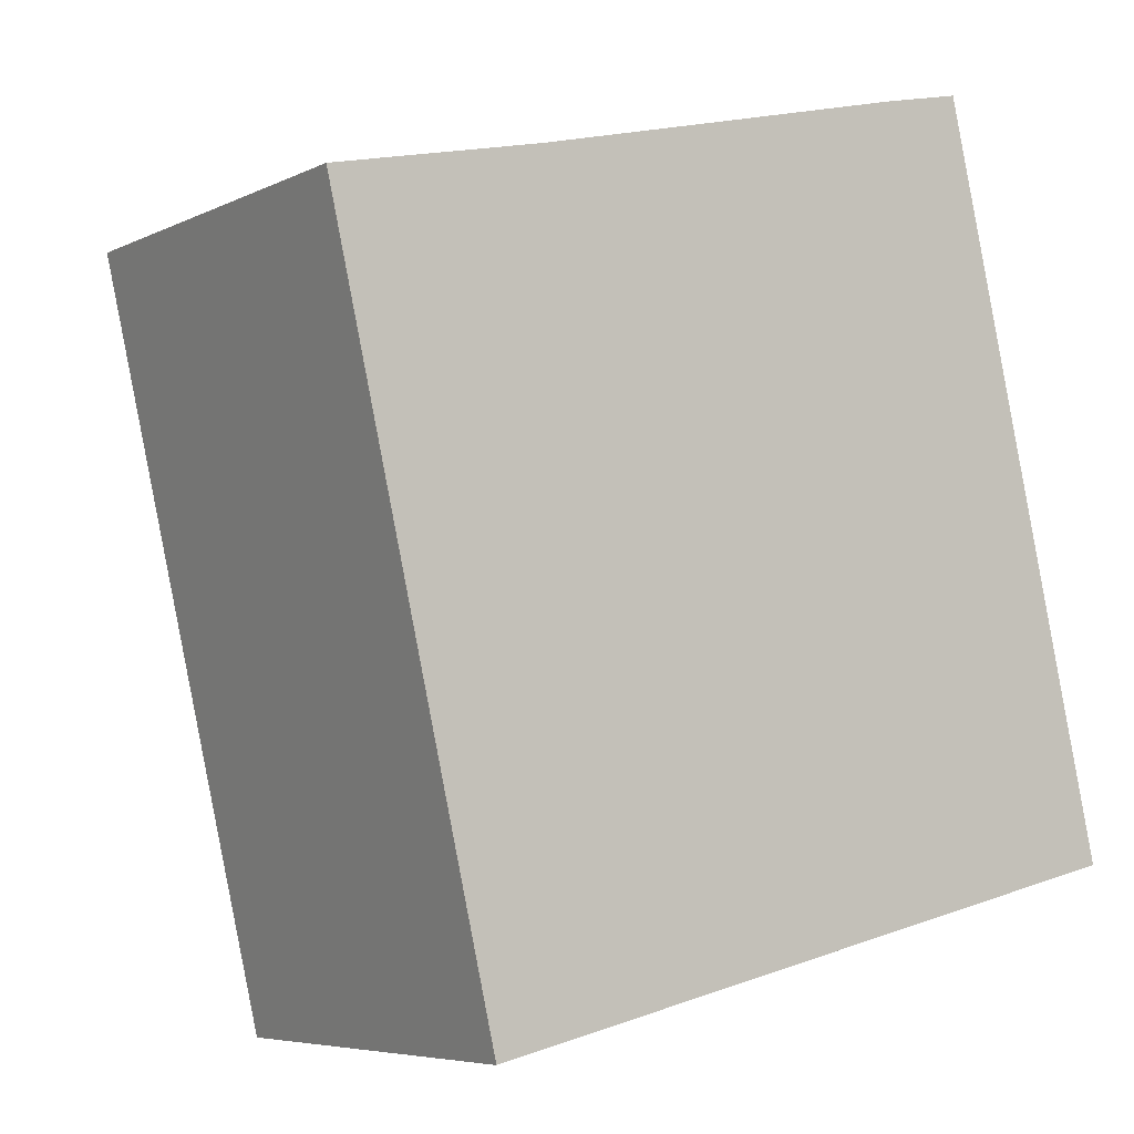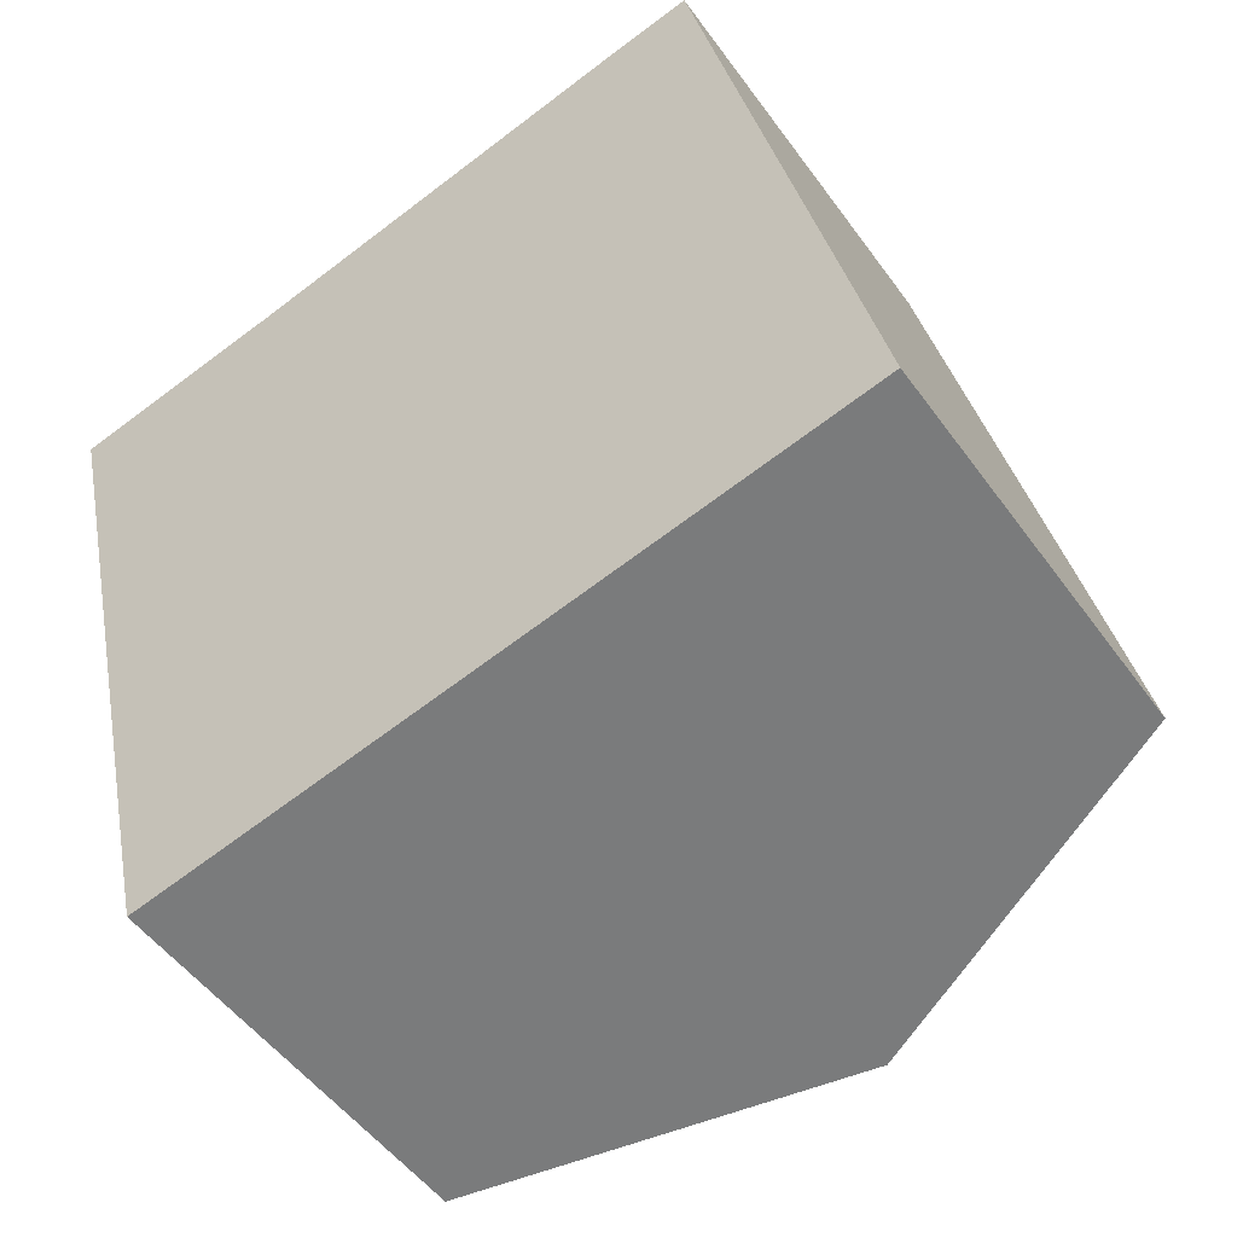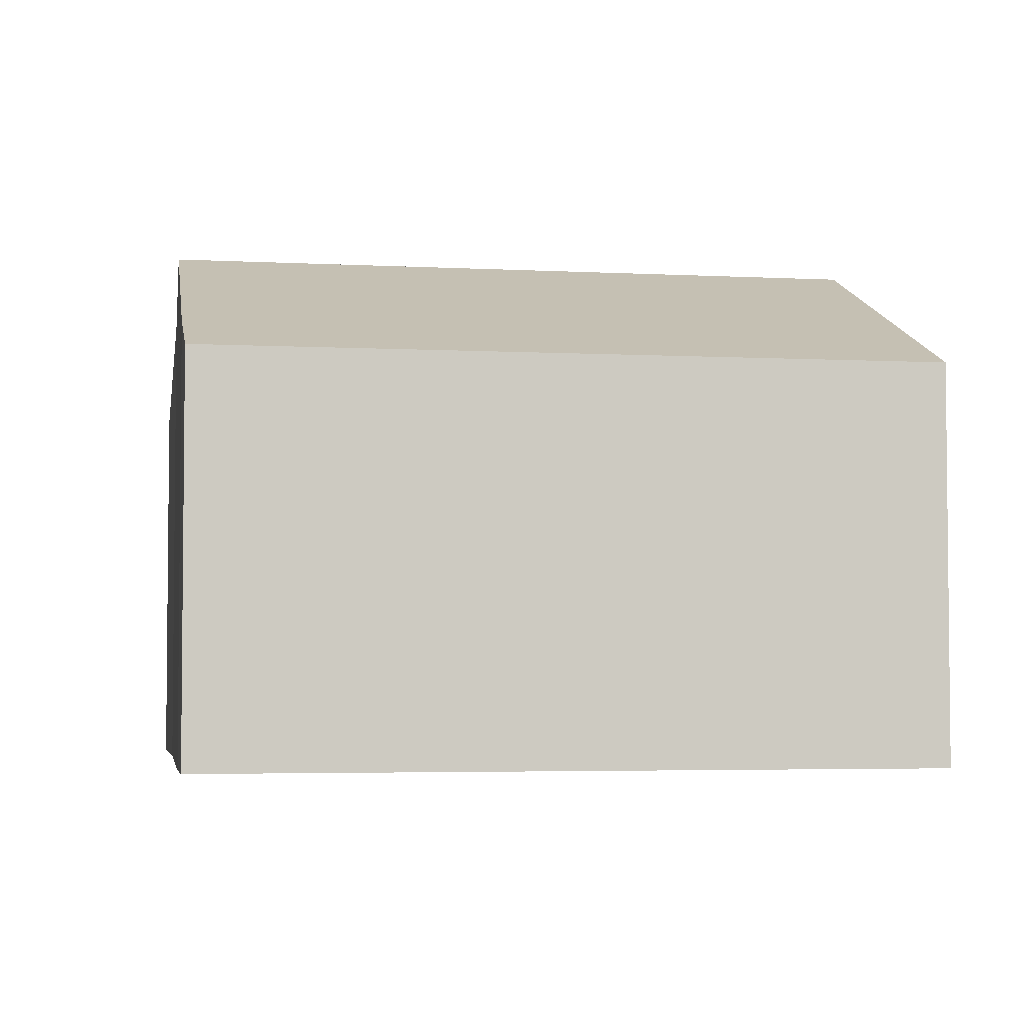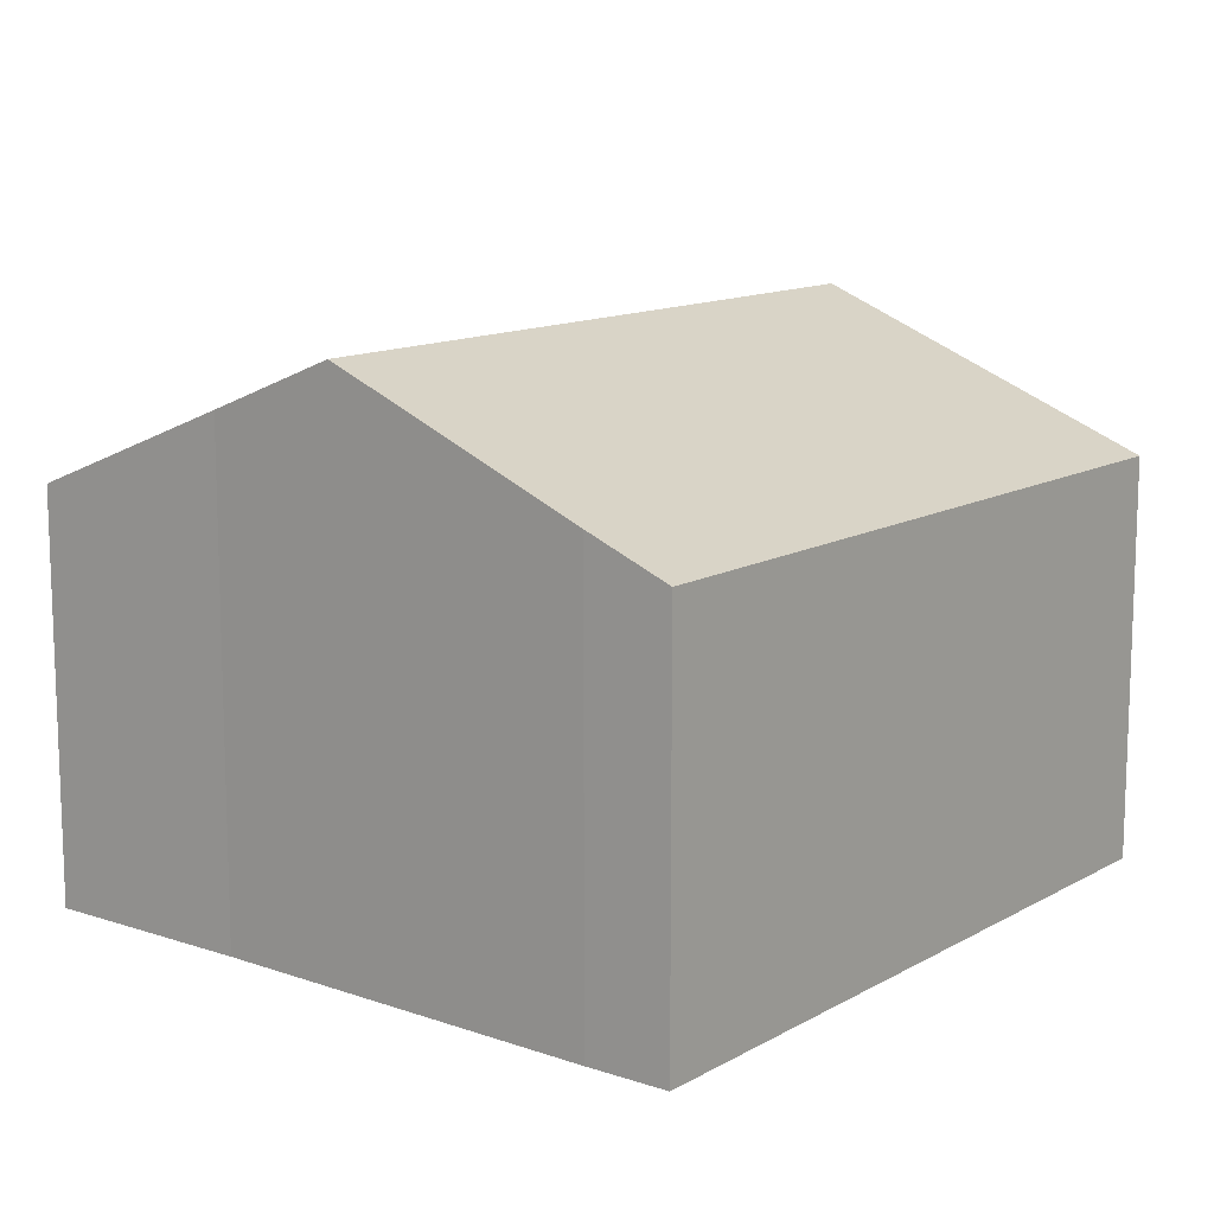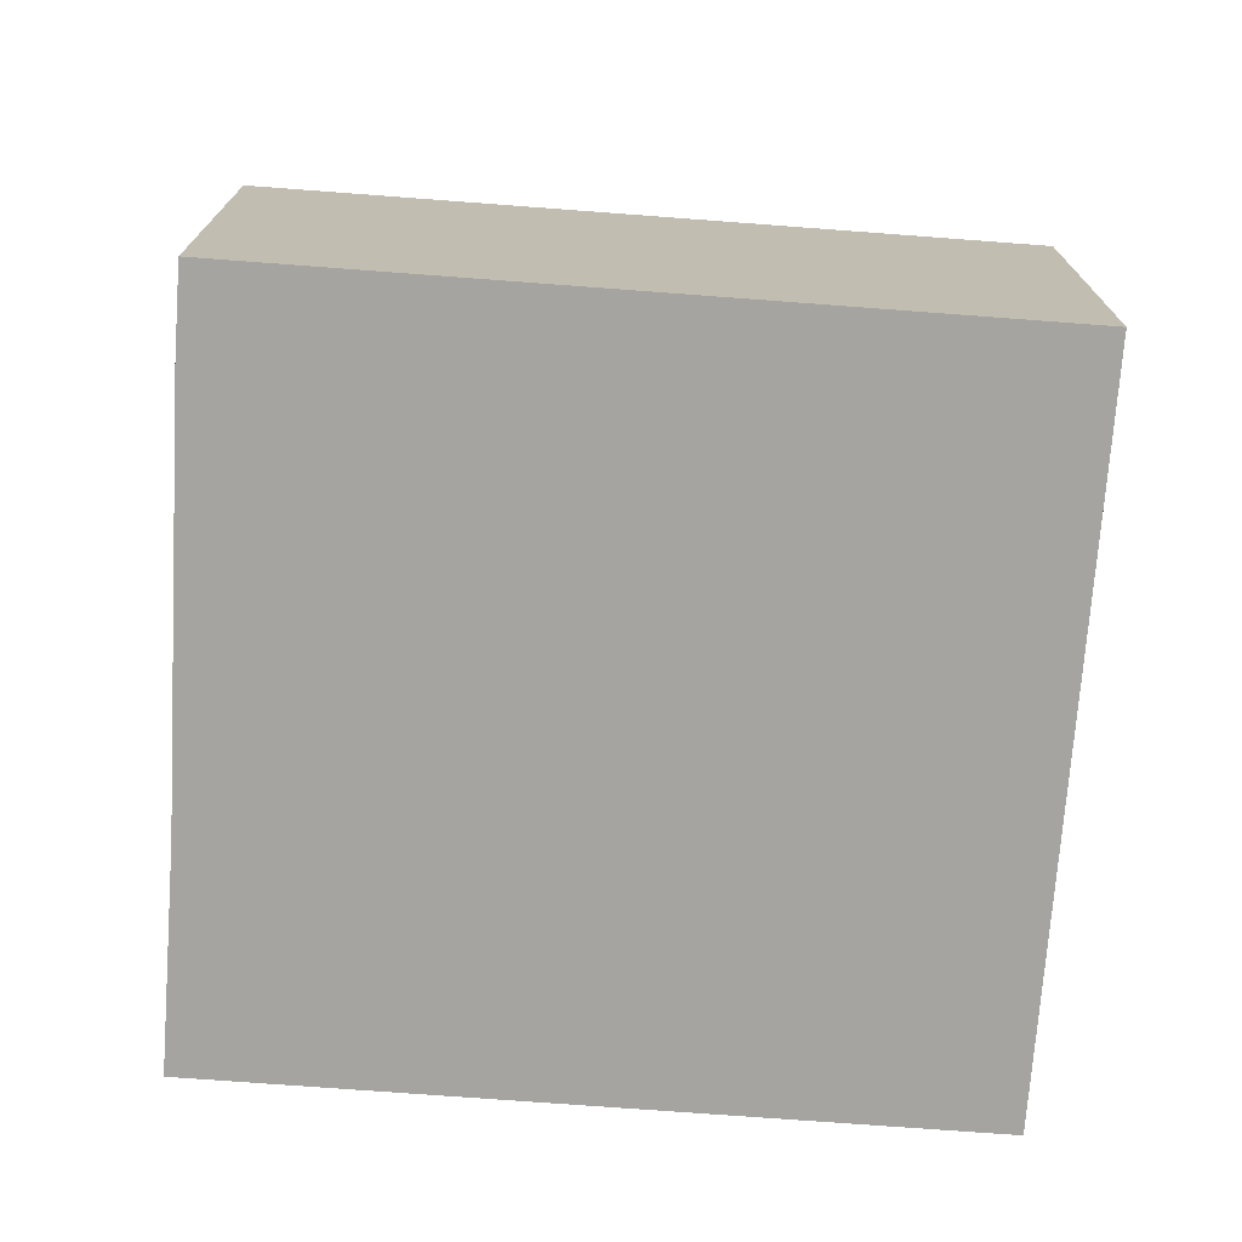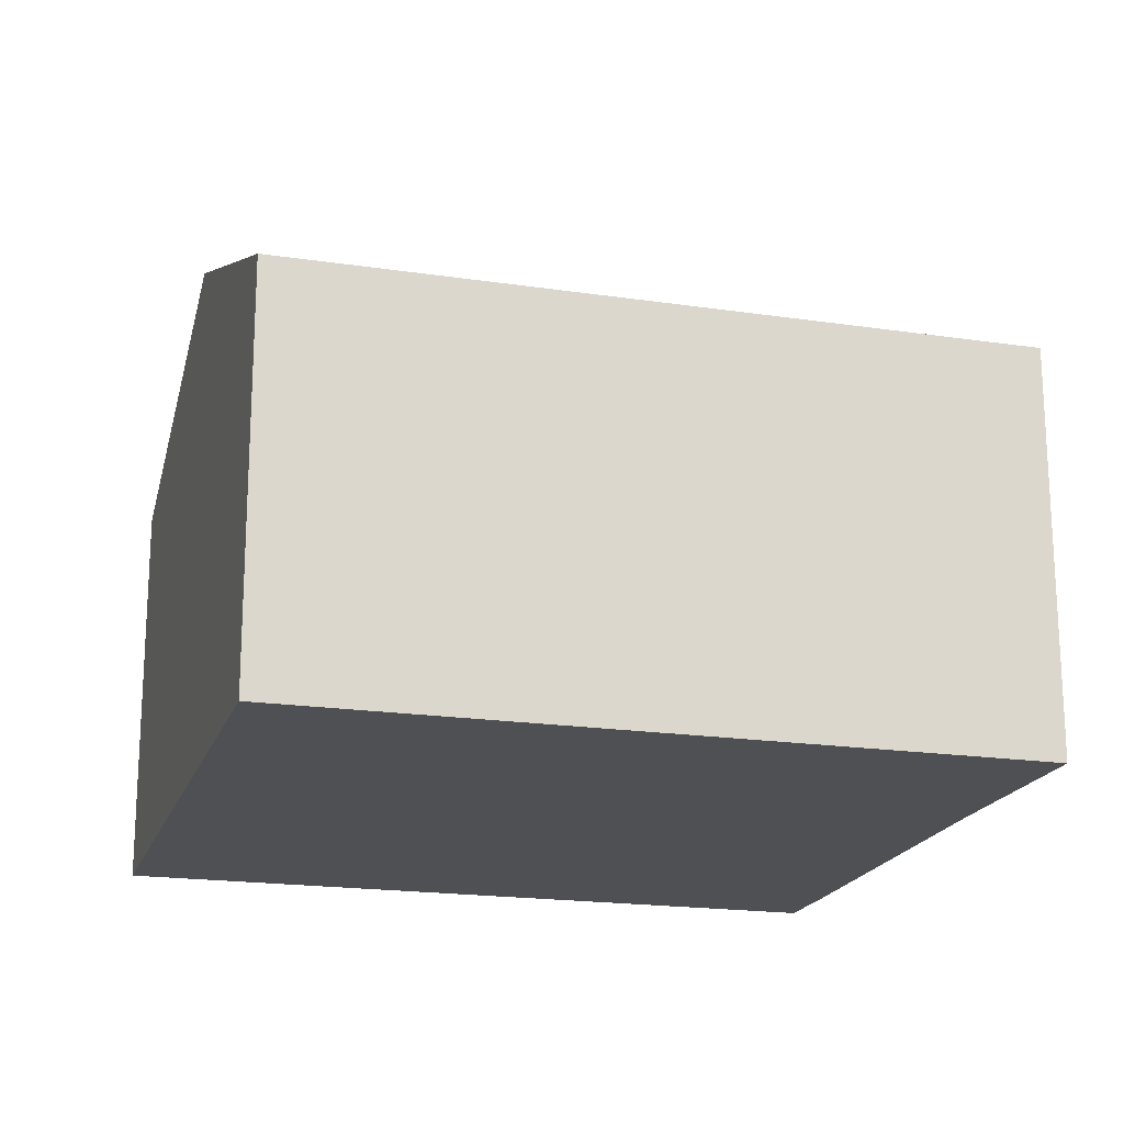
<metadata>
{"format":"obj","ext":"obj","renderer":"f3d","projection":"perspective","resolution":1024,"background":"white","views":[{"elev":-6.0,"azim":-35.2,"up":"+Z"},{"elev":-50.5,"azim":34.4,"up":"+Z"},{"elev":-3.9,"azim":66.8,"up":"+Y"},{"elev":12.6,"azim":24.8,"up":"+Y"},{"elev":-73.4,"azim":72.7,"up":"+Y"},{"elev":-18.9,"azim":-118.9,"up":"+Y"}]}
</metadata>
<code>
v  6.323 9.984 1.517
v  15.12 7.633 -10.48
v  9.397 9.984 -11.8
v  15.73 7.38 -10.34
v  12.63 7.38 3.087
v  11.12 8.003 2.738
v  0 7.38 4.519e-16
v  3.061 7.38 -13.27
v  3.893 8.98 0.898
v  3.061 8.123e-16 -13.27
v  0 0 0
v  3.893 -5.499e-17 0.898
v  11.12 -1.677e-16 2.738
v  6.323 -9.289e-17 1.517
v  12.63 -1.89e-16 3.087
v  15.73 6.333e-16 -10.34
v  15.12 6.42e-16 -10.48
v  9.397 7.228e-16 -11.8
g defaultobject
f 1 2 3
f 2 1 4
f 4 1 5
f 5 1 6
f 7 3 8
f 3 7 9
f 3 9 1
f 10 7 8
f 7 10 11
f 7 12 9
f 12 7 11
f 9 6 1
f 6 9 12
f 6 12 13
f 13 12 14
f 13 5 6
f 5 13 15
f 15 4 5
f 4 15 16
f 16 2 4
f 2 16 3
f 3 16 8
f 8 16 17
f 8 17 18
f 8 18 10
f 13 16 15
f 16 13 17
f 17 13 18
f 18 13 14
f 18 14 12
f 18 12 10
f 10 12 11

</code>
